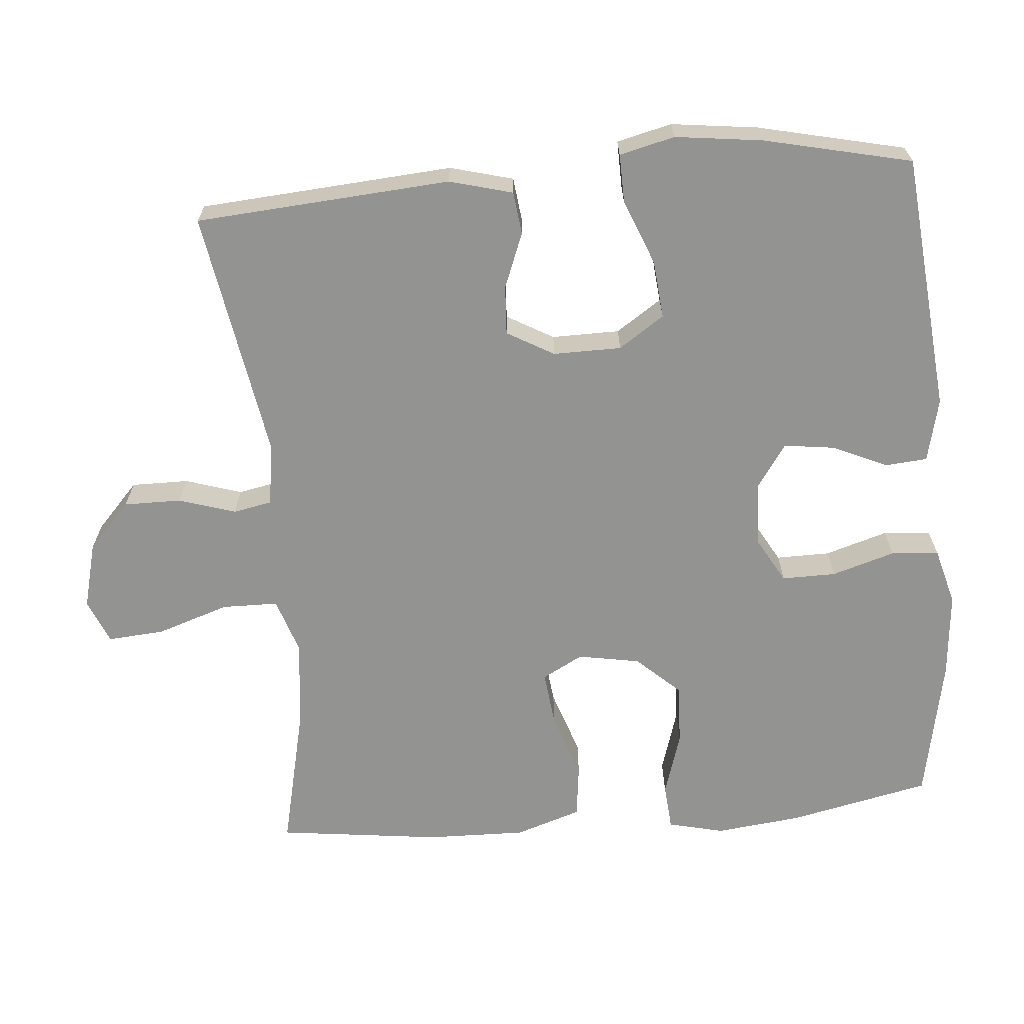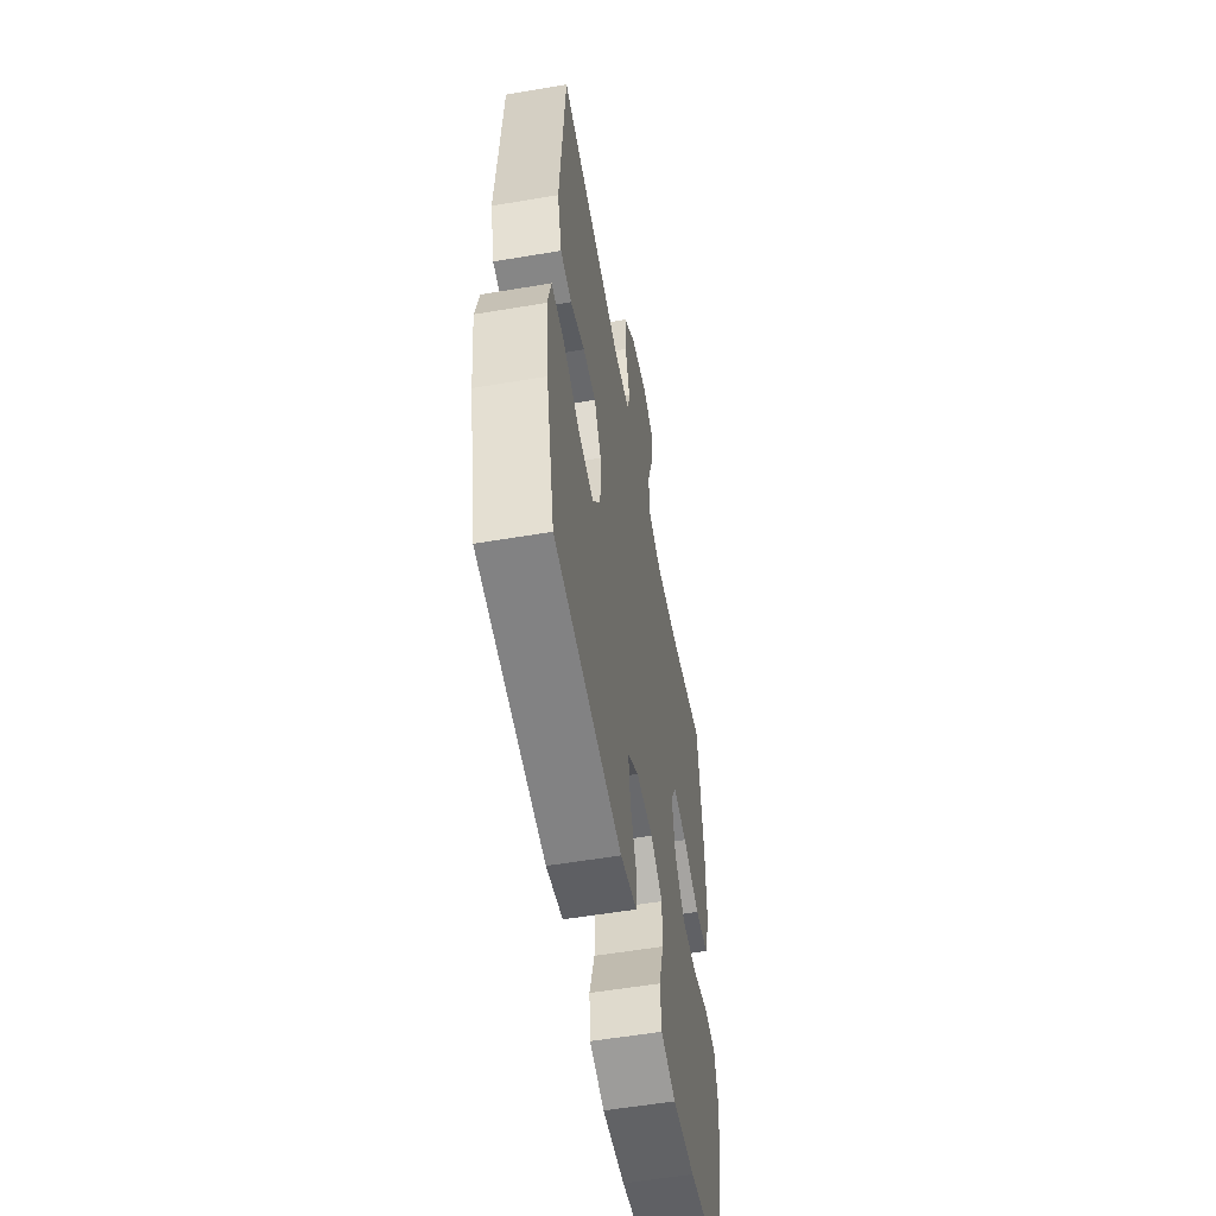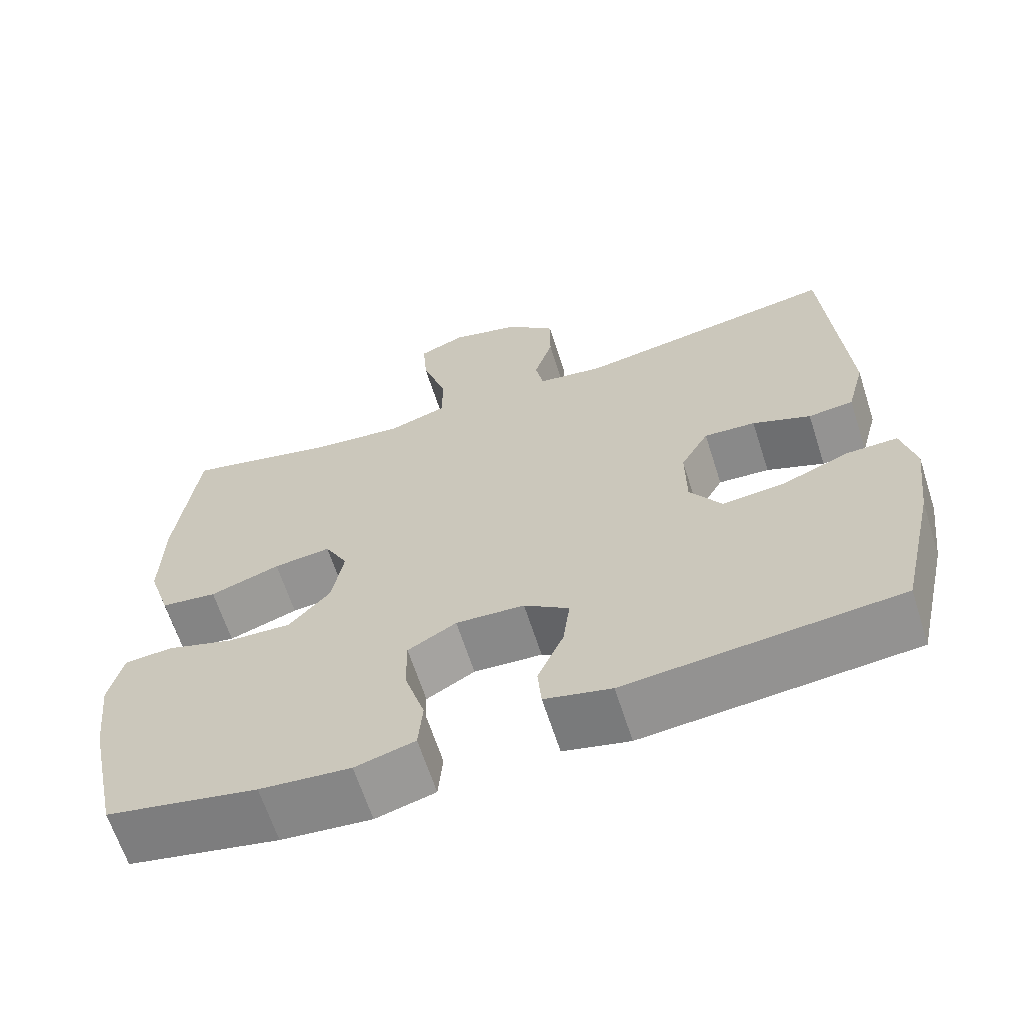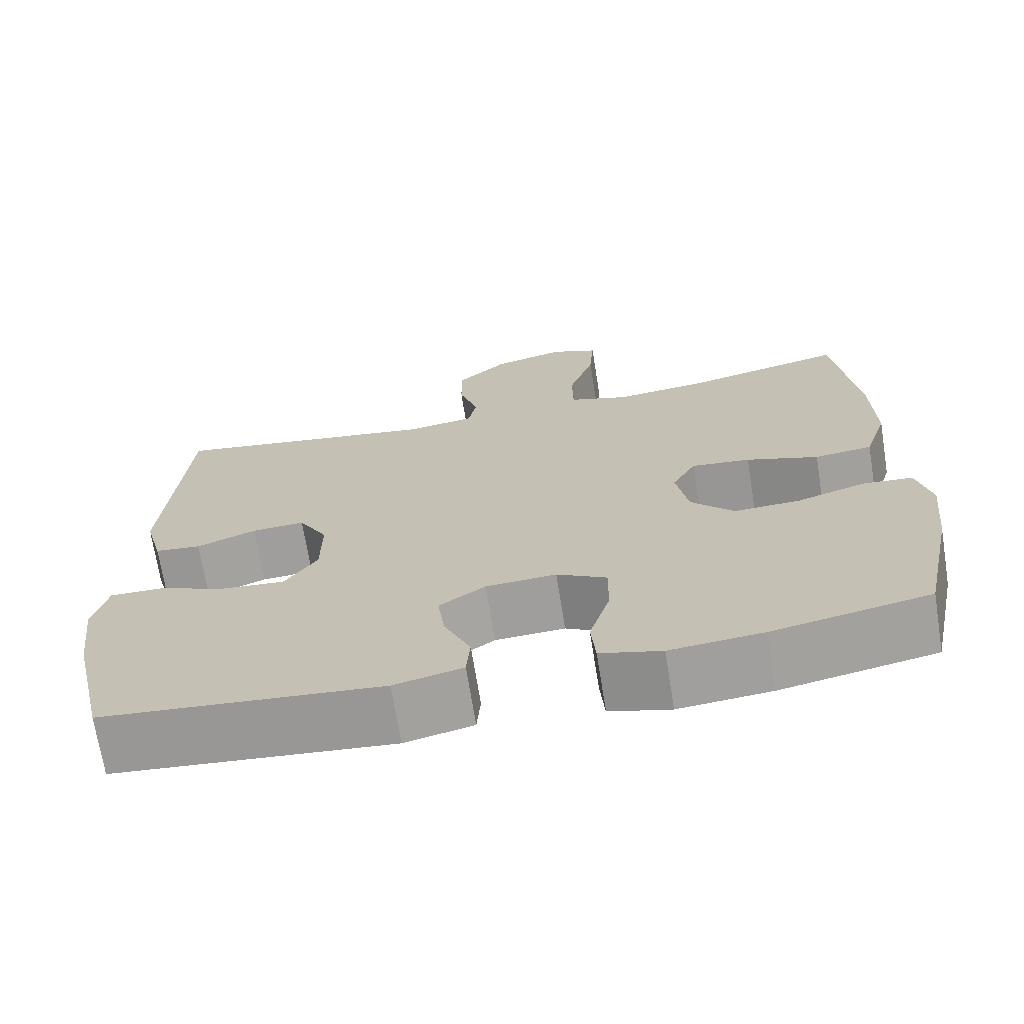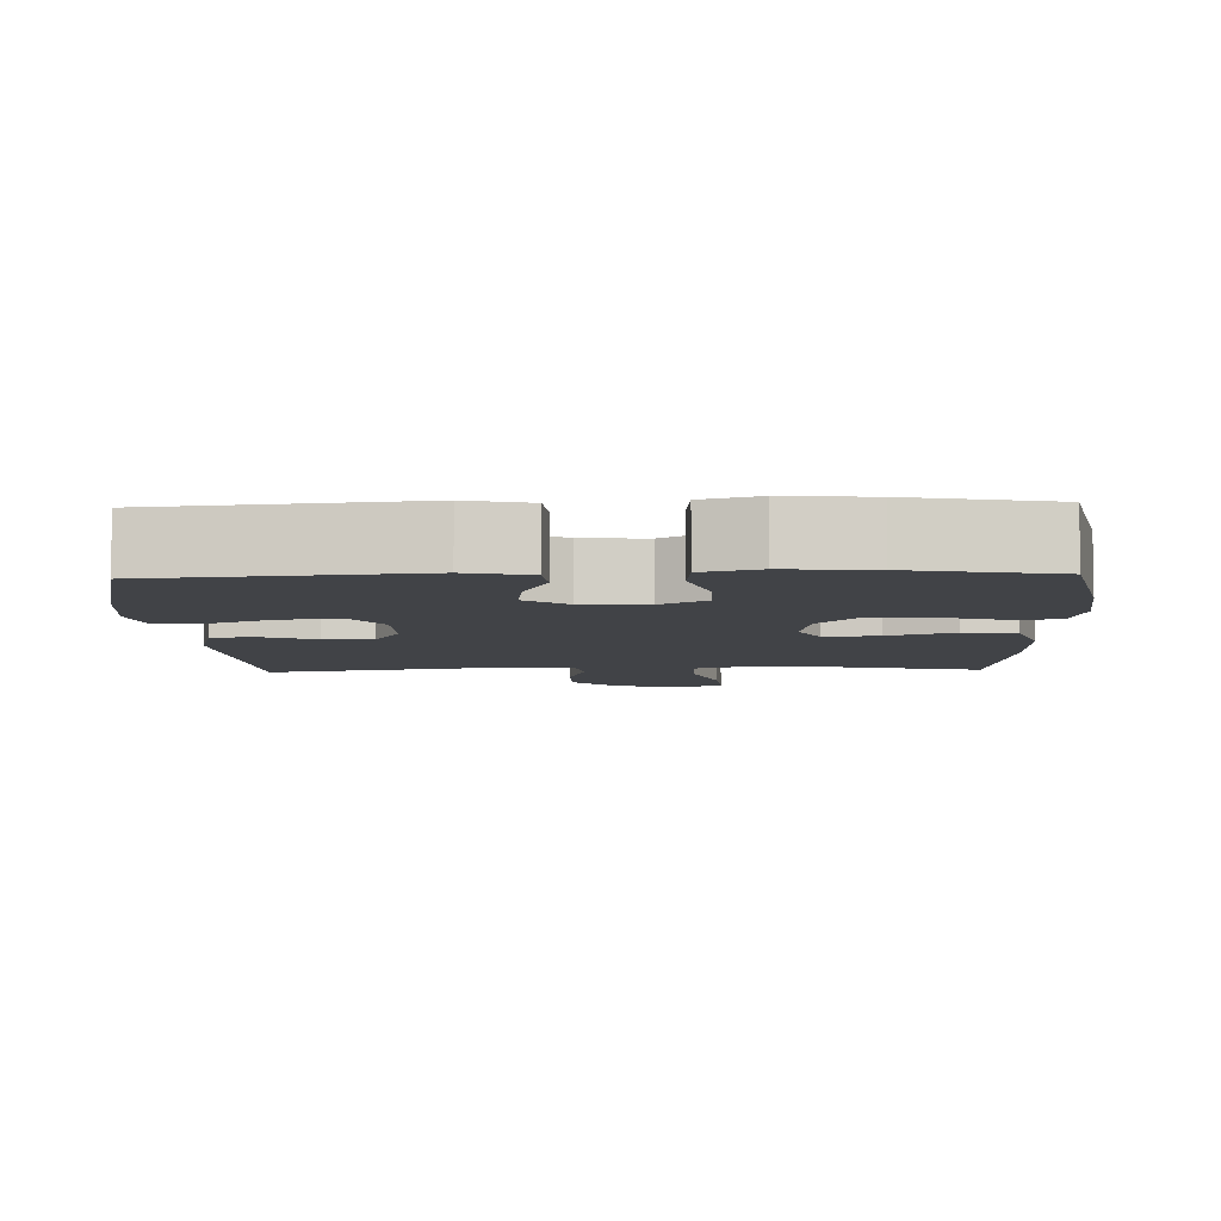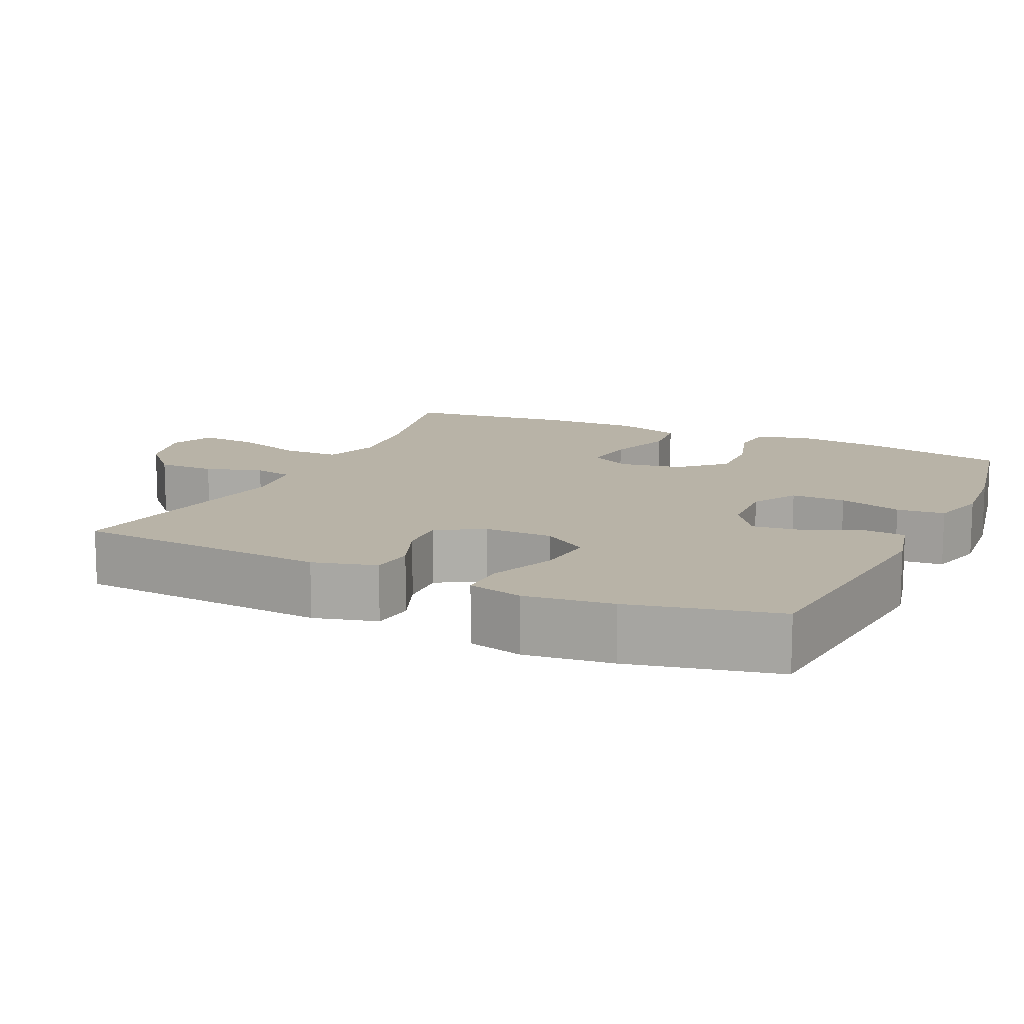
<metadata>
{"format":"obj","ext":"obj","renderer":"f3d","projection":"perspective","resolution":1024,"background":"white","views":[{"elev":-66.6,"azim":94.9,"up":"+Y"},{"elev":-55.6,"azim":100.1,"up":"+Z"},{"elev":-64.4,"azim":17.8,"up":"+Z"},{"elev":-70.1,"azim":-170.9,"up":"+Z"},{"elev":-6.9,"azim":-177.9,"up":"+Y"},{"elev":12.9,"azim":115.1,"up":"+Y"}]}
</metadata>
<code>
o path1664_path1664.001
v -0.5262 0.0375 0.2536
v -0.5292 0.0375 0.1156
v -0.4993 0.0375 0.02356
v -0.425 0.0375 0.01467
v -0.3323 0.0375 0.04603
v -0.2564 0.0375 0.05476
v -0.2259 0.0375 -0.002205
v -0.2413 0.0375 -0.08873
v -0.2965 0.0375 -0.1489
v -0.3814 0.0375 -0.1456
v -0.4706 0.0375 -0.1178
v -0.5348 0.0375 -0.123
v -0.5533 0.0375 -0.2012
v -0.54 0.0375 -0.3203
v -0.4977 0.0375 -0.5189
v -0.2978 0.0375 -0.5582
v -0.1778 0.0375 -0.569
v -0.09888 0.0375 -0.5475
v -0.09298 0.0375 -0.4806
v -0.1197 0.0375 -0.3925
v -0.1205 0.0375 -0.3166
v -0.05625 0.0375 -0.2801
v 0.03461 0.0375 -0.2849
v 0.09413 0.0375 -0.3265
v 0.08475 0.0375 -0.397
v 0.05039 0.0375 -0.4741
v 0.05534 0.0375 -0.5323
v 0.1437 0.0375 -0.5531
v 0.5042 0.0375 -0.5189
v 0.5511 0.0375 -0.313
v 0.5665 0.0375 -0.1909
v 0.5477 0.0375 -0.1139
v 0.4803 0.0375 -0.1155
v 0.3889 0.0375 -0.1519
v 0.3079 0.0375 -0.1595
v 0.2655 0.0375 -0.09577
v 0.2645 0.0375 -0.000694
v 0.3018 0.0375 0.06492
v 0.37 0.0375 0.06104
v 0.447 0.0375 0.03074
v 0.5068 0.0375 0.03784
v 0.5304 0.0375 0.1262
v 0.5042 0.0375 0.4828
v 0.157 0.0375 0.4239
v 0.06894 0.0375 0.4365
v 0.05818 0.0375 0.4906
v 0.08327 0.0375 0.5698
v 0.08377 0.0375 0.6504
v 0.01894 0.0375 0.7102
v -0.07327 0.0375 0.7339
v -0.1352 0.0375 0.708
v -0.129 0.0375 0.6283
v -0.09596 0.0375 0.5279
v -0.09701 0.0375 0.4495
v -0.1744 0.0375 0.424
v -0.295 0.0375 0.4367
v -0.4977 0.0375 0.4828
v -0.5262 -0.0375 0.2536
v -0.5292 -0.0375 0.1156
v -0.4993 -0.0375 0.02356
v -0.425 -0.0375 0.01467
v -0.3323 -0.0375 0.04603
v -0.2564 -0.0375 0.05476
v -0.2259 -0.0375 -0.002205
v -0.2413 -0.0375 -0.08873
v -0.2965 -0.0375 -0.1489
v -0.3814 -0.0375 -0.1456
v -0.4706 -0.0375 -0.1178
v -0.5348 -0.0375 -0.123
v -0.5533 -0.0375 -0.2012
v -0.54 -0.0375 -0.3203
v -0.4977 -0.0375 -0.5189
v -0.2978 -0.0375 -0.5582
v -0.1778 -0.0375 -0.569
v -0.09888 -0.0375 -0.5475
v -0.09298 -0.0375 -0.4806
v -0.1197 -0.0375 -0.3925
v -0.1205 -0.0375 -0.3166
v -0.05625 -0.0375 -0.2801
v 0.03461 -0.0375 -0.2849
v 0.09413 -0.0375 -0.3265
v 0.08475 -0.0375 -0.397
v 0.05039 -0.0375 -0.4741
v 0.05534 -0.0375 -0.5323
v 0.1437 -0.0375 -0.5531
v 0.5042 -0.0375 -0.5189
v 0.5511 -0.0375 -0.313
v 0.5665 -0.0375 -0.1909
v 0.5477 -0.0375 -0.1139
v 0.4803 -0.0375 -0.1155
v 0.3889 -0.0375 -0.1519
v 0.3079 -0.0375 -0.1595
v 0.2655 -0.0375 -0.09577
v 0.2645 -0.0375 -0.000694
v 0.3018 -0.0375 0.06492
v 0.37 -0.0375 0.06104
v 0.447 -0.0375 0.03074
v 0.5068 -0.0375 0.03784
v 0.5304 -0.0375 0.1262
v 0.5042 -0.0375 0.4828
v 0.157 -0.0375 0.4239
v 0.06894 -0.0375 0.4365
v 0.05818 -0.0375 0.4906
v 0.08327 -0.0375 0.5698
v 0.08377 -0.0375 0.6504
v 0.01894 -0.0375 0.7102
v -0.07327 -0.0375 0.7339
v -0.1352 -0.0375 0.708
v -0.129 -0.0375 0.6283
v -0.09596 -0.0375 0.5279
v -0.09701 -0.0375 0.4495
v -0.1744 -0.0375 0.424
v -0.295 -0.0375 0.4367
v -0.4977 -0.0375 0.4828
v -0.2978 0.0375 -0.5582
v -0.1778 0.0375 -0.569
v -0.09888 0.0375 -0.5475
v -0.09888 0.0375 -0.5475
v 0.05534 0.0375 -0.5323
v 0.05534 0.0375 -0.5323
v 0.1437 0.0375 -0.5531
v -0.09298 0.0375 -0.4806
v -0.4977 0.0375 -0.5189
v -0.4977 0.0375 -0.5189
v 0.05039 0.0375 -0.4741
v 0.5042 0.0375 -0.5189
v 0.5042 0.0375 -0.5189
v -0.1197 0.0375 -0.3925
v 0.08475 0.0375 -0.397
v -0.54 0.0375 -0.3203
v 0.5511 0.0375 -0.313
v 0.09413 0.0375 -0.3265
v 0.09413 0.0375 -0.3265
v -0.1205 0.0375 -0.3166
v -0.1205 0.0375 -0.3166
v 0.03461 0.0375 -0.2849
v -0.5533 0.0375 -0.2012
v -0.05625 0.0375 -0.2801
v 0.5665 0.0375 -0.1909
v -0.5348 0.0375 -0.123
v -0.5348 0.0375 -0.123
v -0.2965 0.0375 -0.1489
v -0.3814 0.0375 -0.1456
v 0.3889 0.0375 -0.1519
v 0.3079 0.0375 -0.1595
v 0.3079 0.0375 -0.1595
v 0.5477 0.0375 -0.1139
v 0.5477 0.0375 -0.1139
v 0.2655 0.0375 -0.09577
v 0.4803 0.0375 -0.1155
v -0.2413 0.0375 -0.08873
v -0.4706 0.0375 -0.1178
v 0.2645 0.0375 -0.000694
v -0.2259 0.0375 -0.002205
v -0.2564 0.0375 0.05476
v -0.2564 0.0375 0.05476
v 0.3018 0.0375 0.06492
v 0.3018 0.0375 0.06492
v -0.4993 0.0375 0.02356
v -0.4993 0.0375 0.02356
v -0.425 0.0375 0.01467
v -0.3323 0.0375 0.04603
v -0.5292 0.0375 0.1156
v 0.37 0.0375 0.06104
v 0.447 0.0375 0.03074
v 0.5068 0.0375 0.03784
v 0.5068 0.0375 0.03784
v 0.5304 0.0375 0.1262
v -0.5262 0.0375 0.2536
v 0.157 0.0375 0.4239
v 0.06894 0.0375 0.4365
v 0.06894 0.0375 0.4365
v -0.1744 0.0375 0.424
v -0.295 0.0375 0.4367
v -0.09701 0.0375 0.4495
v -0.09701 0.0375 0.4495
v 0.05818 0.0375 0.4906
v -0.09596 0.0375 0.5279
v -0.4977 0.0375 0.4828
v -0.4977 0.0375 0.4828
v 0.5042 0.0375 0.4828
v 0.5042 0.0375 0.4828
v 0.08327 0.0375 0.5698
v -0.129 0.0375 0.6283
v 0.08377 0.0375 0.6504
v -0.1352 0.0375 0.708
v -0.1352 0.0375 0.708
v 0.01894 0.0375 0.7102
v -0.07327 0.0375 0.7339
v -0.2978 -0.0375 -0.5582
v -0.1778 -0.0375 -0.569
v -0.09888 -0.0375 -0.5475
v -0.09888 -0.0375 -0.5475
v 0.05534 -0.0375 -0.5323
v 0.05534 -0.0375 -0.5323
v 0.1437 -0.0375 -0.5531
v -0.09298 -0.0375 -0.4806
v -0.4977 -0.0375 -0.5189
v -0.4977 -0.0375 -0.5189
v 0.05039 -0.0375 -0.4741
v 0.5042 -0.0375 -0.5189
v 0.5042 -0.0375 -0.5189
v -0.1197 -0.0375 -0.3925
v 0.08475 -0.0375 -0.397
v -0.54 -0.0375 -0.3203
v 0.5511 -0.0375 -0.313
v 0.09413 -0.0375 -0.3265
v 0.09413 -0.0375 -0.3265
v -0.1205 -0.0375 -0.3166
v -0.1205 -0.0375 -0.3166
v 0.03461 -0.0375 -0.2849
v -0.5533 -0.0375 -0.2012
v -0.05625 -0.0375 -0.2801
v 0.5665 -0.0375 -0.1909
v -0.5348 -0.0375 -0.123
v -0.5348 -0.0375 -0.123
v -0.2965 -0.0375 -0.1489
v -0.3814 -0.0375 -0.1456
v 0.3889 -0.0375 -0.1519
v 0.3079 -0.0375 -0.1595
v 0.3079 -0.0375 -0.1595
v 0.5477 -0.0375 -0.1139
v 0.5477 -0.0375 -0.1139
v 0.2655 -0.0375 -0.09577
v 0.4803 -0.0375 -0.1155
v -0.2413 -0.0375 -0.08873
v -0.4706 -0.0375 -0.1178
v 0.2645 -0.0375 -0.000694
v -0.2259 -0.0375 -0.002205
v -0.2564 -0.0375 0.05476
v -0.2564 -0.0375 0.05476
v 0.3018 -0.0375 0.06492
v 0.3018 -0.0375 0.06492
v -0.4993 -0.0375 0.02356
v -0.4993 -0.0375 0.02356
v -0.425 -0.0375 0.01467
v -0.3323 -0.0375 0.04603
v -0.5292 -0.0375 0.1156
v 0.37 -0.0375 0.06104
v 0.447 -0.0375 0.03074
v 0.5068 -0.0375 0.03784
v 0.5068 -0.0375 0.03784
v 0.5304 -0.0375 0.1262
v -0.5262 -0.0375 0.2536
v 0.157 -0.0375 0.4239
v 0.06894 -0.0375 0.4365
v 0.06894 -0.0375 0.4365
v -0.1744 -0.0375 0.424
v -0.295 -0.0375 0.4367
v -0.09701 -0.0375 0.4495
v -0.09701 -0.0375 0.4495
v 0.05818 -0.0375 0.4906
v -0.09596 -0.0375 0.5279
v -0.4977 -0.0375 0.4828
v -0.4977 -0.0375 0.4828
v 0.5042 -0.0375 0.4828
v 0.5042 -0.0375 0.4828
v 0.08327 -0.0375 0.5698
v -0.129 -0.0375 0.6283
v 0.08377 -0.0375 0.6504
v -0.1352 -0.0375 0.708
v -0.1352 -0.0375 0.708
v 0.01894 -0.0375 0.7102
v -0.07327 -0.0375 0.7339
f 252 258 253
f 248 230 250
f 259 264 261
f 253 263 259
f 229 213 211
f 237 238 236
f 190 203 209
f 207 201 220
f 244 237 249
f 249 230 248
f 253 258 263
f 250 246 252
f 203 191 197
f 259 263 264
f 250 252 253
f 245 239 256
f 229 246 230
f 230 246 250
f 201 204 196
f 218 205 217
f 213 226 209
f 226 213 229
f 245 232 239
f 191 203 190
f 194 196 200
f 220 206 219
f 200 196 204
f 190 217 205
f 204 201 207
f 244 249 254
f 238 237 244
f 215 212 227
f 219 214 225
f 263 258 260
f 209 217 190
f 225 214 222
f 229 228 246
f 228 211 224
f 211 207 224
f 227 212 218
f 239 240 243
f 228 232 246
f 205 218 212
f 217 209 226
f 198 190 205
f 197 191 192
f 230 249 237
f 256 239 243
f 224 207 220
f 229 211 228
f 246 232 245
f 243 240 241
f 214 219 206
f 201 206 220
f 236 238 234
f 16 17 74 73
f 17 118 193 74
f 120 28 85 195
f 18 19 76 75
f 124 16 73 199
f 26 27 84 83
f 28 127 202 85
f 19 20 77 76
f 25 26 83 82
f 14 15 72 71
f 29 30 87 86
f 133 25 82 208
f 20 135 210 77
f 23 24 81 80
f 13 14 71 70
f 21 22 79 78
f 30 31 88 87
f 22 23 80 79
f 141 13 70 216
f 9 10 67 66
f 34 146 221 91
f 31 148 223 88
f 35 36 93 92
f 33 34 91 90
f 32 33 90 89
f 8 9 66 65
f 11 12 69 68
f 10 11 68 67
f 36 37 94 93
f 7 8 65 64
f 156 7 64 231
f 37 158 233 94
f 160 4 61 235
f 4 5 62 61
f 2 3 60 59
f 39 40 97 96
f 40 167 242 97
f 41 42 99 98
f 5 6 63 62
f 38 39 96 95
f 1 2 59 58
f 44 172 247 101
f 55 56 113 112
f 176 55 112 251
f 45 46 103 102
f 53 54 111 110
f 180 1 58 255
f 182 44 101 257
f 42 43 100 99
f 56 57 114 113
f 46 47 104 103
f 52 53 110 109
f 47 48 105 104
f 187 52 109 262
f 48 49 106 105
f 50 51 108 107
f 49 50 107 106
f 177 178 183
f 173 175 155
f 184 186 189
f 178 184 188
f 154 136 138
f 162 161 163
f 115 134 128
f 132 145 126
f 169 174 162
f 174 173 155
f 178 188 183
f 175 177 171
f 128 122 116
f 184 189 188
f 175 178 177
f 170 181 164
f 154 155 171
f 155 175 171
f 126 121 129
f 143 142 130
f 138 134 151
f 151 154 138
f 170 164 157
f 116 115 128
f 119 125 121
f 145 144 131
f 125 129 121
f 115 130 142
f 129 132 126
f 169 179 174
f 163 169 162
f 140 152 137
f 144 150 139
f 188 185 183
f 134 115 142
f 150 147 139
f 154 171 153
f 153 149 136
f 136 149 132
f 152 143 137
f 164 168 165
f 153 171 157
f 130 137 143
f 142 151 134
f 123 130 115
f 122 117 116
f 155 162 174
f 181 168 164
f 149 145 132
f 154 153 136
f 171 170 157
f 168 166 165
f 139 131 144
f 126 145 131
f 161 159 163

</code>
